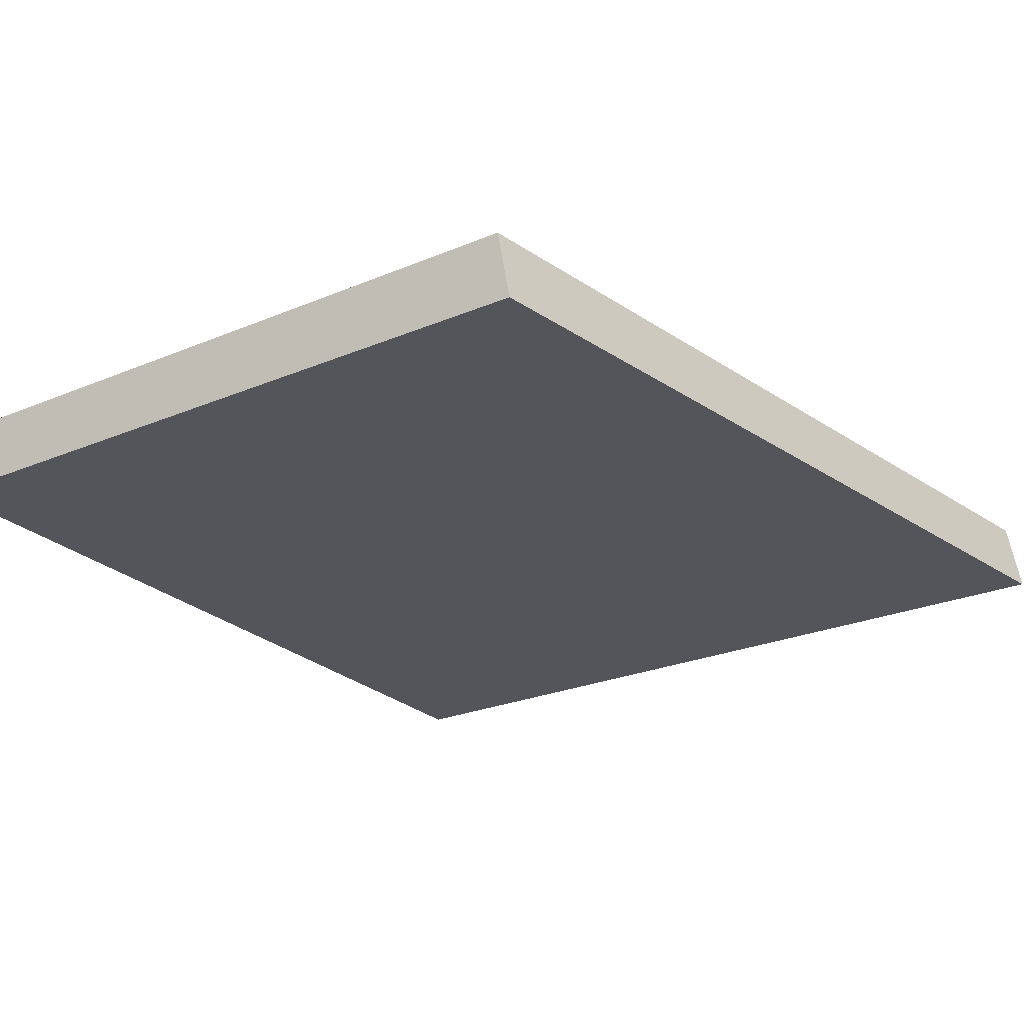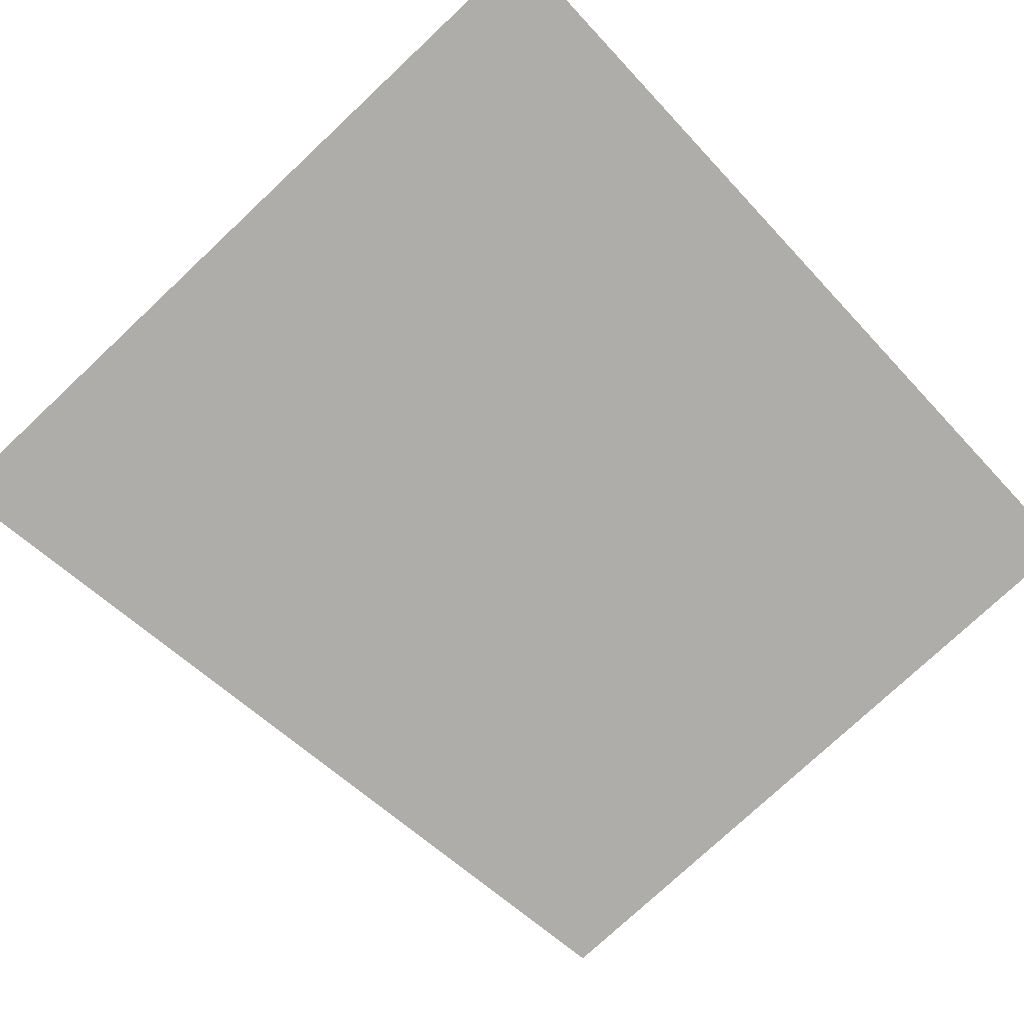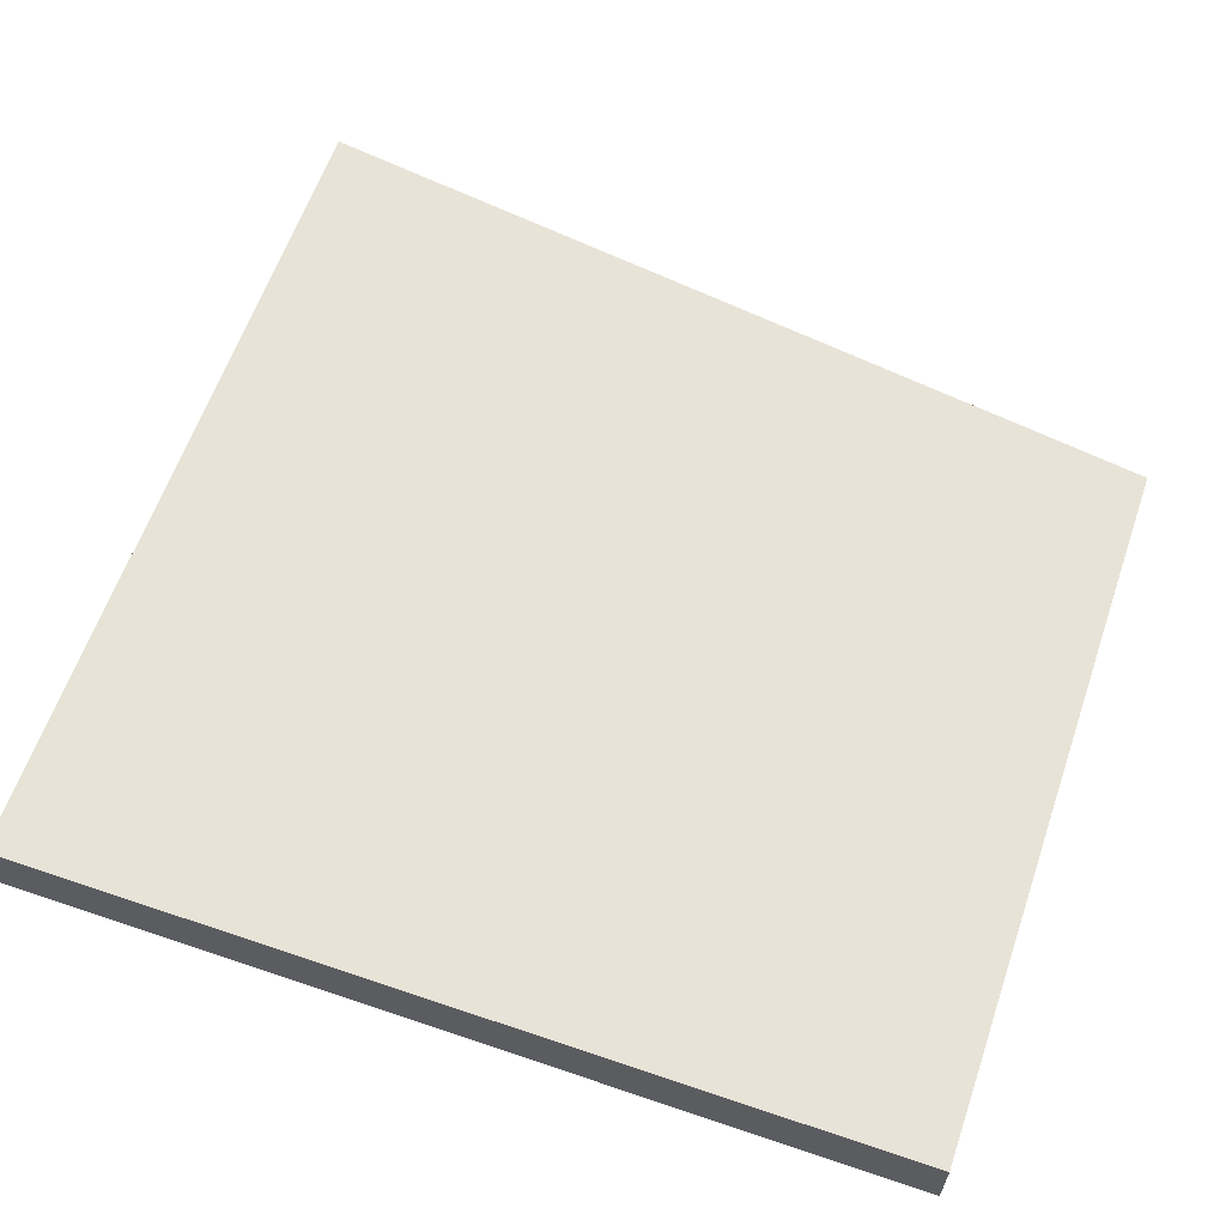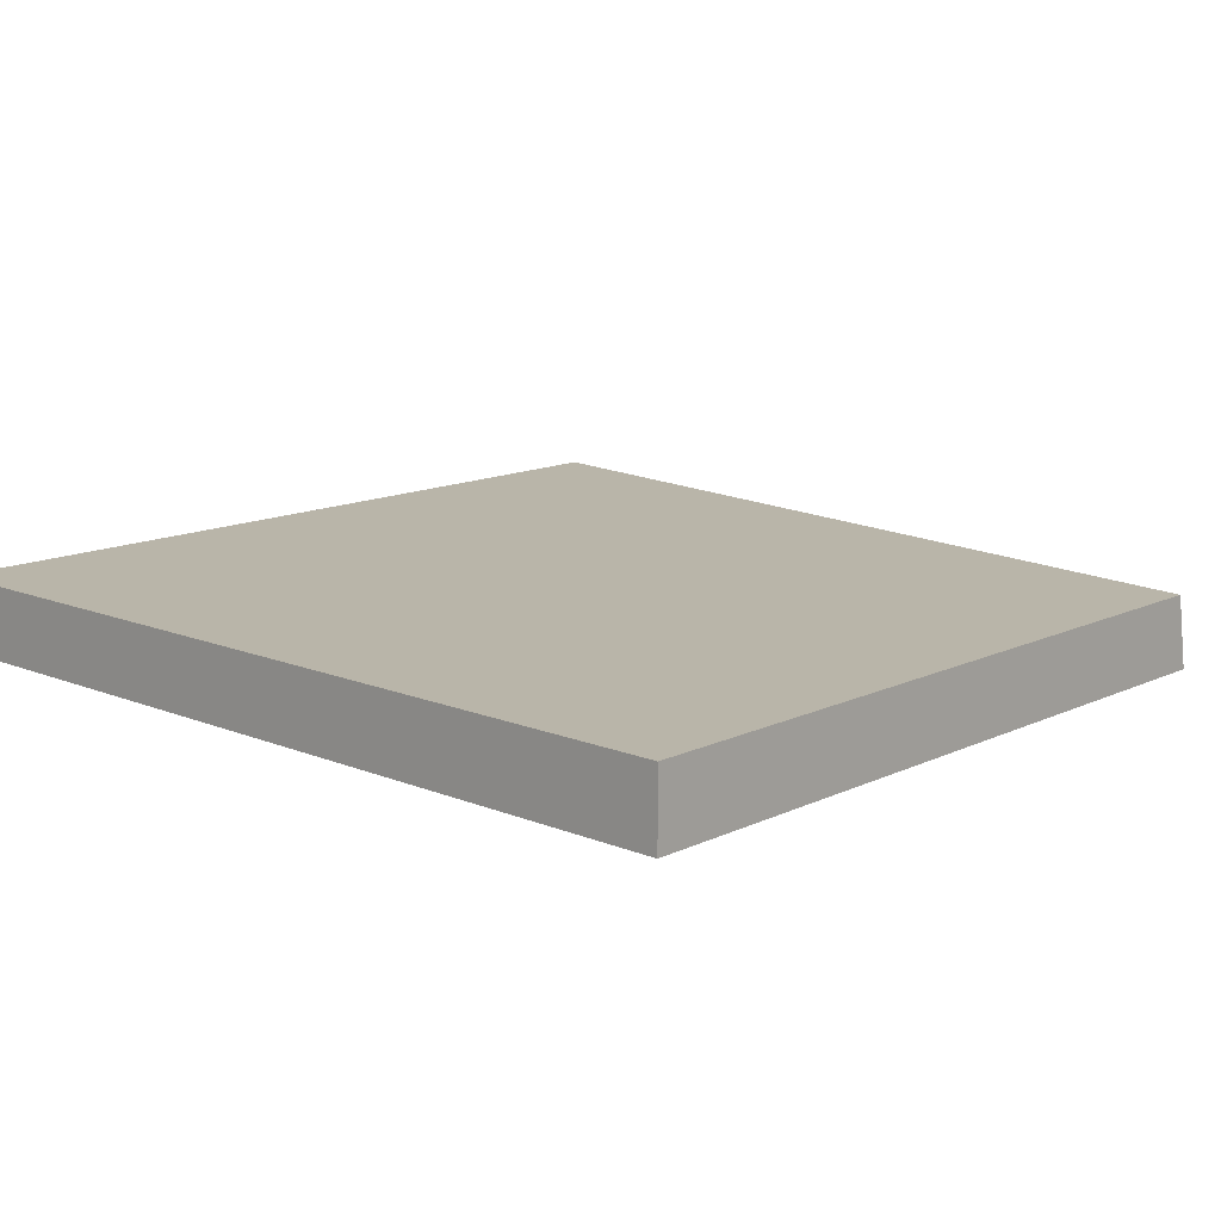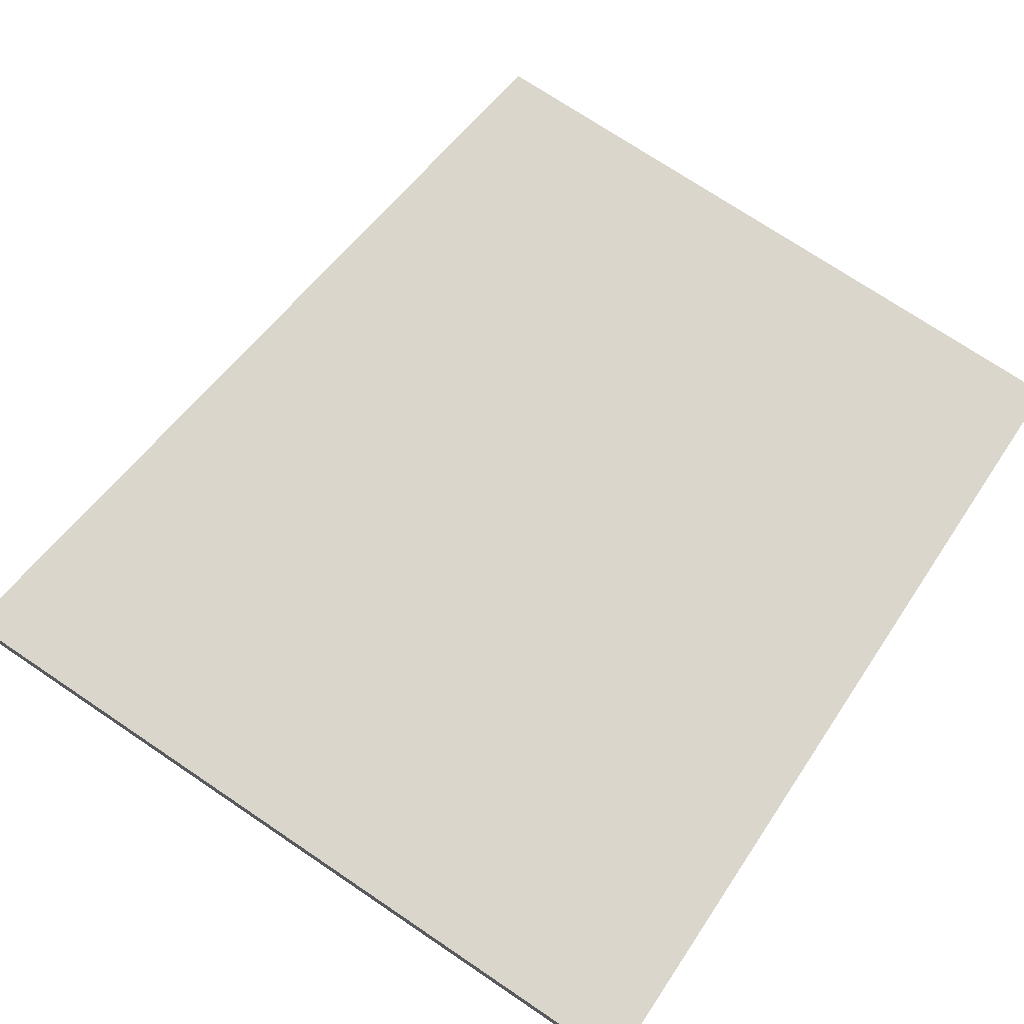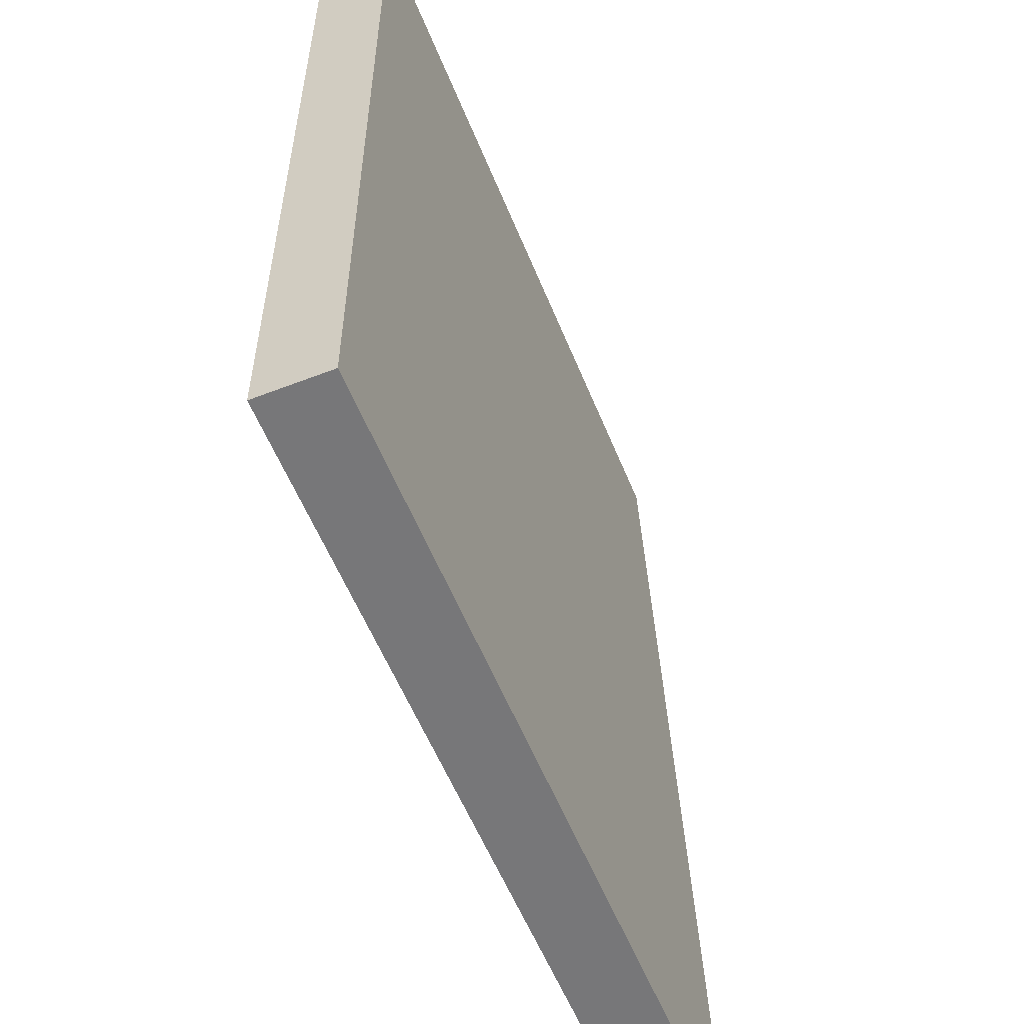
<metadata>
{"format":"obj","ext":"obj","renderer":"f3d","projection":"perspective","resolution":1024,"background":"white","views":[{"elev":-24.9,"azim":34.4,"up":"+Y"},{"elev":-77.2,"azim":-136.9,"up":"+Y"},{"elev":61.6,"azim":-71.0,"up":"+Y"},{"elev":13.4,"azim":-47.1,"up":"+Y"},{"elev":74.0,"azim":-146.2,"up":"+Y"},{"elev":-57.2,"azim":-68.0,"up":"+Z"}]}
</metadata>
<code>
g IL_Cupboard_1_sh_5
v -0.294 -0.025 0.3048
v -0.294 -0.025 -0.3048
v -0.294 0.025 0.3048
v -0.294 0.025 -0.3048
v 0.2069 -0.025 0.3048
v 0.2349 -0.025 0.1086
v 0.2041 -0.009845 0.3048
v 0.294 -0.025 -0.3048
v 0.1978 0.025 0.3048
v 0.2881 0.00729 -0.3048
v 0.2253 0.025 0.1122
v 0.2849 0.025 -0.3048
v -0.294 -0.025 0.3048
v -0.294 -0.025 0.3048
v -0.294 -0.025 0.3048
v -0.294 -0.025 0.3048
v -0.294 -0.025 0.3048
v -0.294 -0.025 0.3048
v -0.294 -0.025 -0.3048
v -0.294 -0.025 -0.3048
v -0.294 -0.025 -0.3048
v -0.294 0.025 0.3048
v -0.294 0.025 0.3048
v -0.294 0.025 0.3048
v -0.294 0.025 0.3048
v -0.294 0.025 -0.3048
v -0.294 0.025 -0.3048
v -0.294 0.025 -0.3048
v -0.294 0.025 -0.3048
v -0.294 0.025 -0.3048
v 0.2069 -0.025 0.3048
v 0.2069 -0.025 0.3048
v 0.2069 -0.025 0.3048
v 0.2349 -0.025 0.1086
v 0.2349 -0.025 0.1086
v 0.2349 -0.025 0.1086
v 0.2349 -0.025 0.1086
v 0.2349 -0.025 0.1086
v 0.2041 -0.009845 0.3048
v 0.2041 -0.009845 0.3048
v 0.2041 -0.009845 0.3048
v 0.294 -0.025 -0.3048
v 0.294 -0.025 -0.3048
v 0.294 -0.025 -0.3048
v 0.1978 0.025 0.3048
v 0.1978 0.025 0.3048
v 0.1978 0.025 0.3048
v 0.2881 0.00729 -0.3048
v 0.2881 0.00729 -0.3048
v 0.2881 0.00729 -0.3048
v 0.2881 0.00729 -0.3048
v 0.2253 0.025 0.1122
v 0.2253 0.025 0.1122
v 0.2253 0.025 0.1122
v 0.2253 0.025 0.1122
v 0.2253 0.025 0.1122
v 0.2253 0.025 0.1122
v 0.2849 0.025 -0.3048
v 0.2849 0.025 -0.3048
v 0.2849 0.025 -0.3048
g IL_Cupboard_1_sh_5_0
f 2 1 4
f 13 3 26
f 6 5 14
f 31 7 15
f 34 19 8
f 16 20 35
f 9 22 17
f 39 45 18
f 42 27 10
f 21 28 43
f 46 11 23
f 29 12 48
f 58 30 24
f 52 59 25
g IL_Cupboard_1_sh_5_1
f 36 44 49
f 53 47 40
f 50 60 54
f 37 51 55
f 32 38 56
f 57 41 33

</code>
